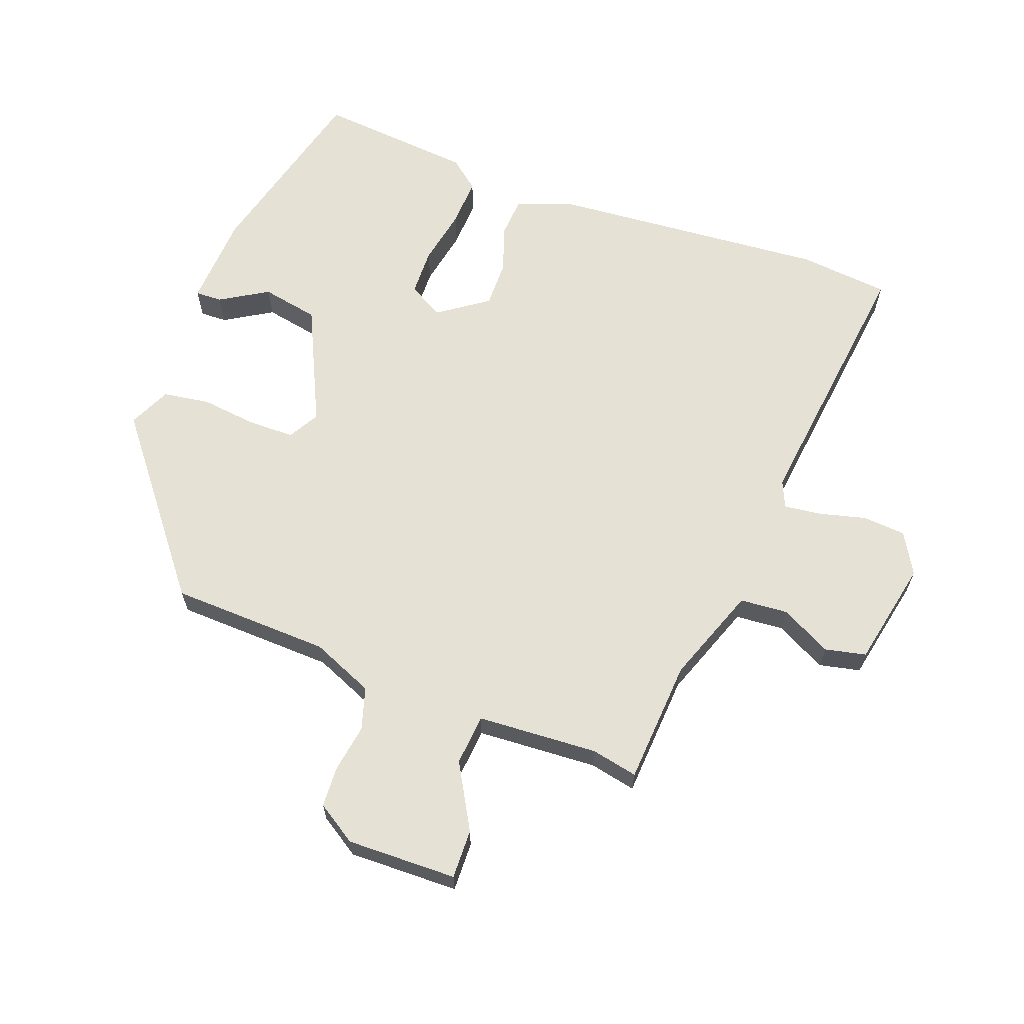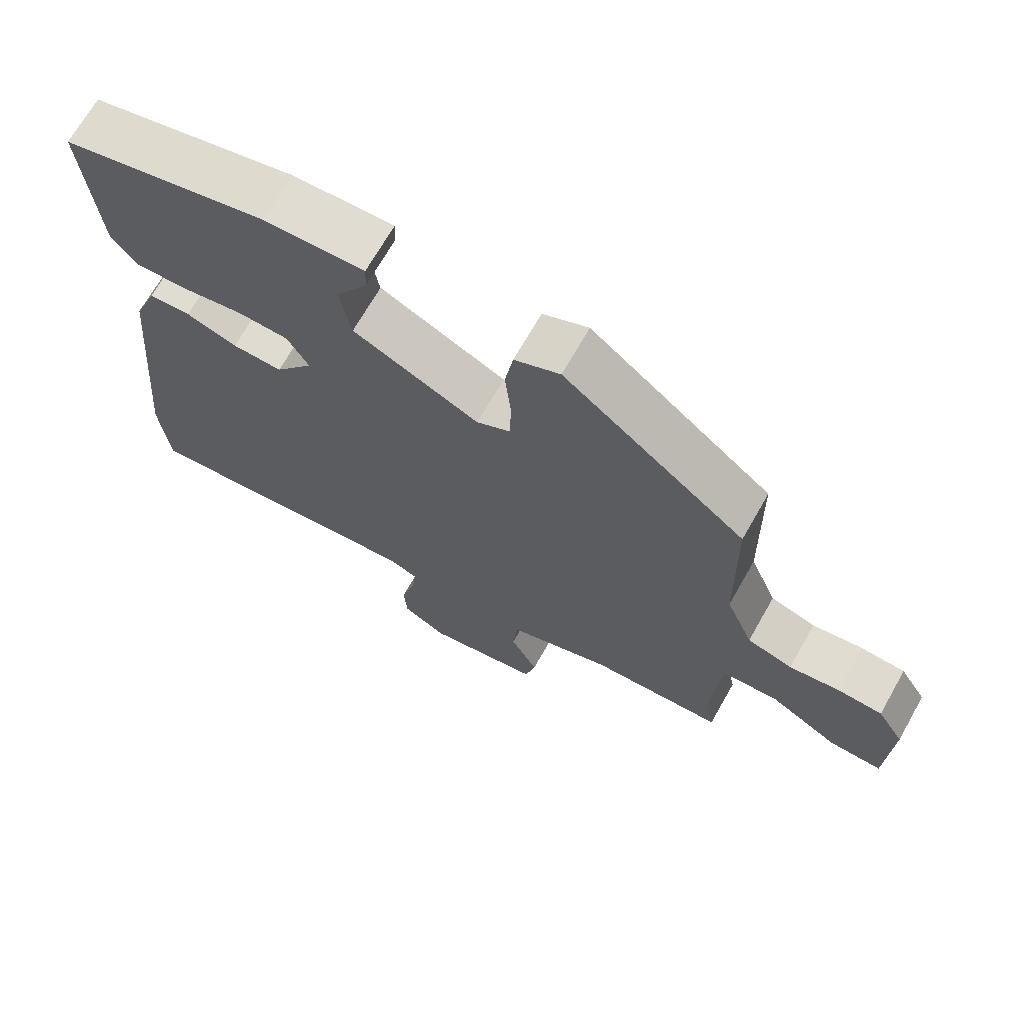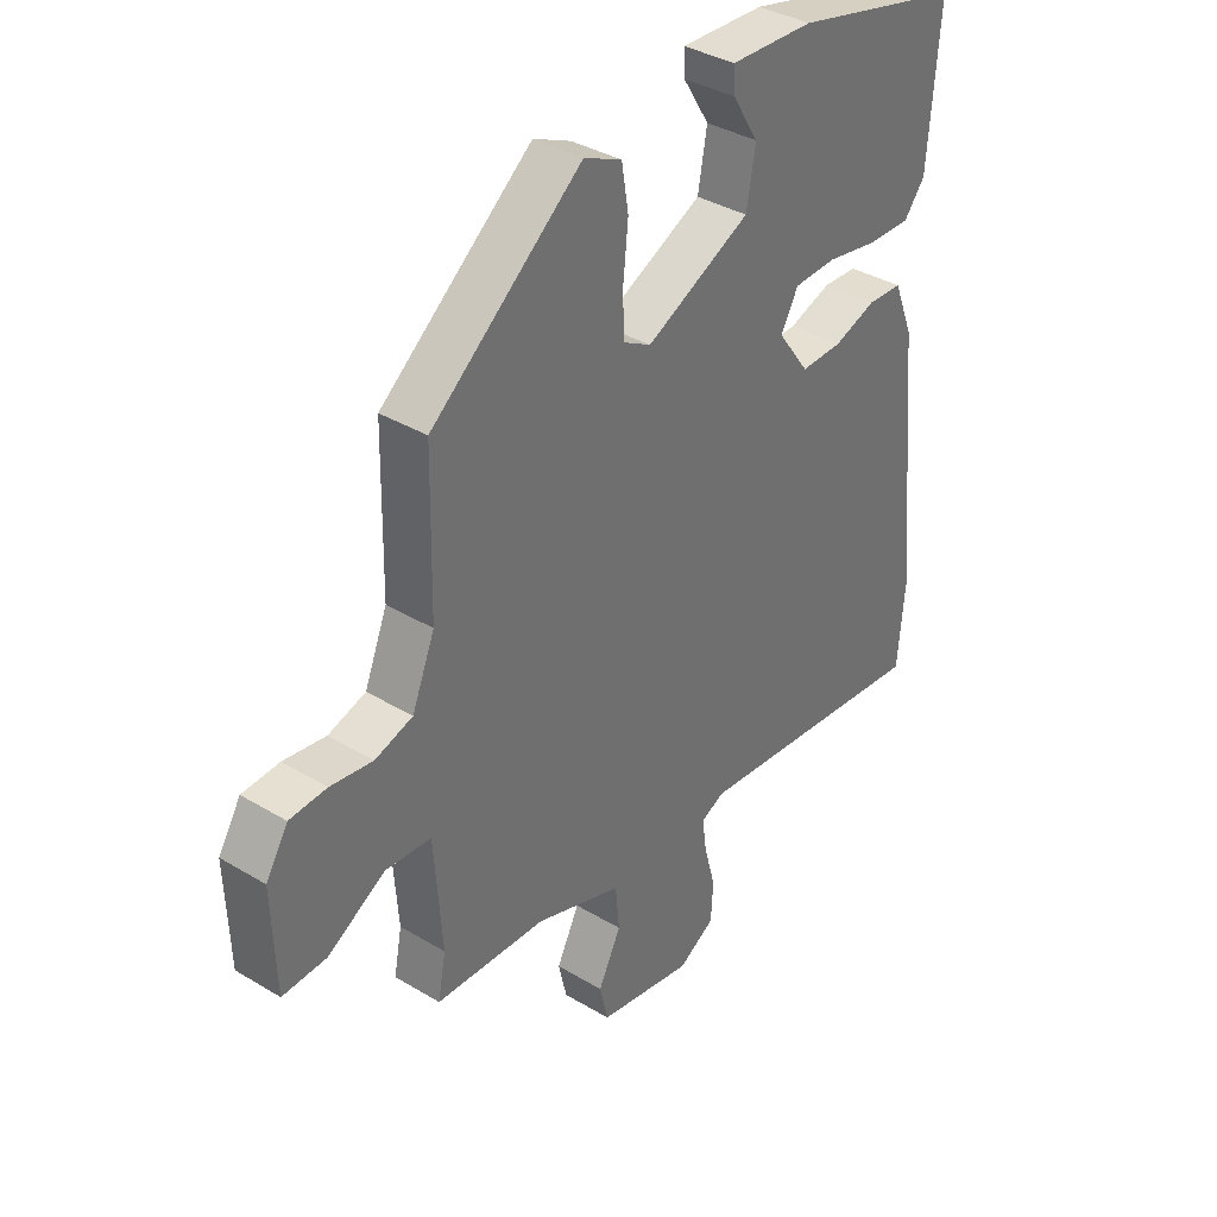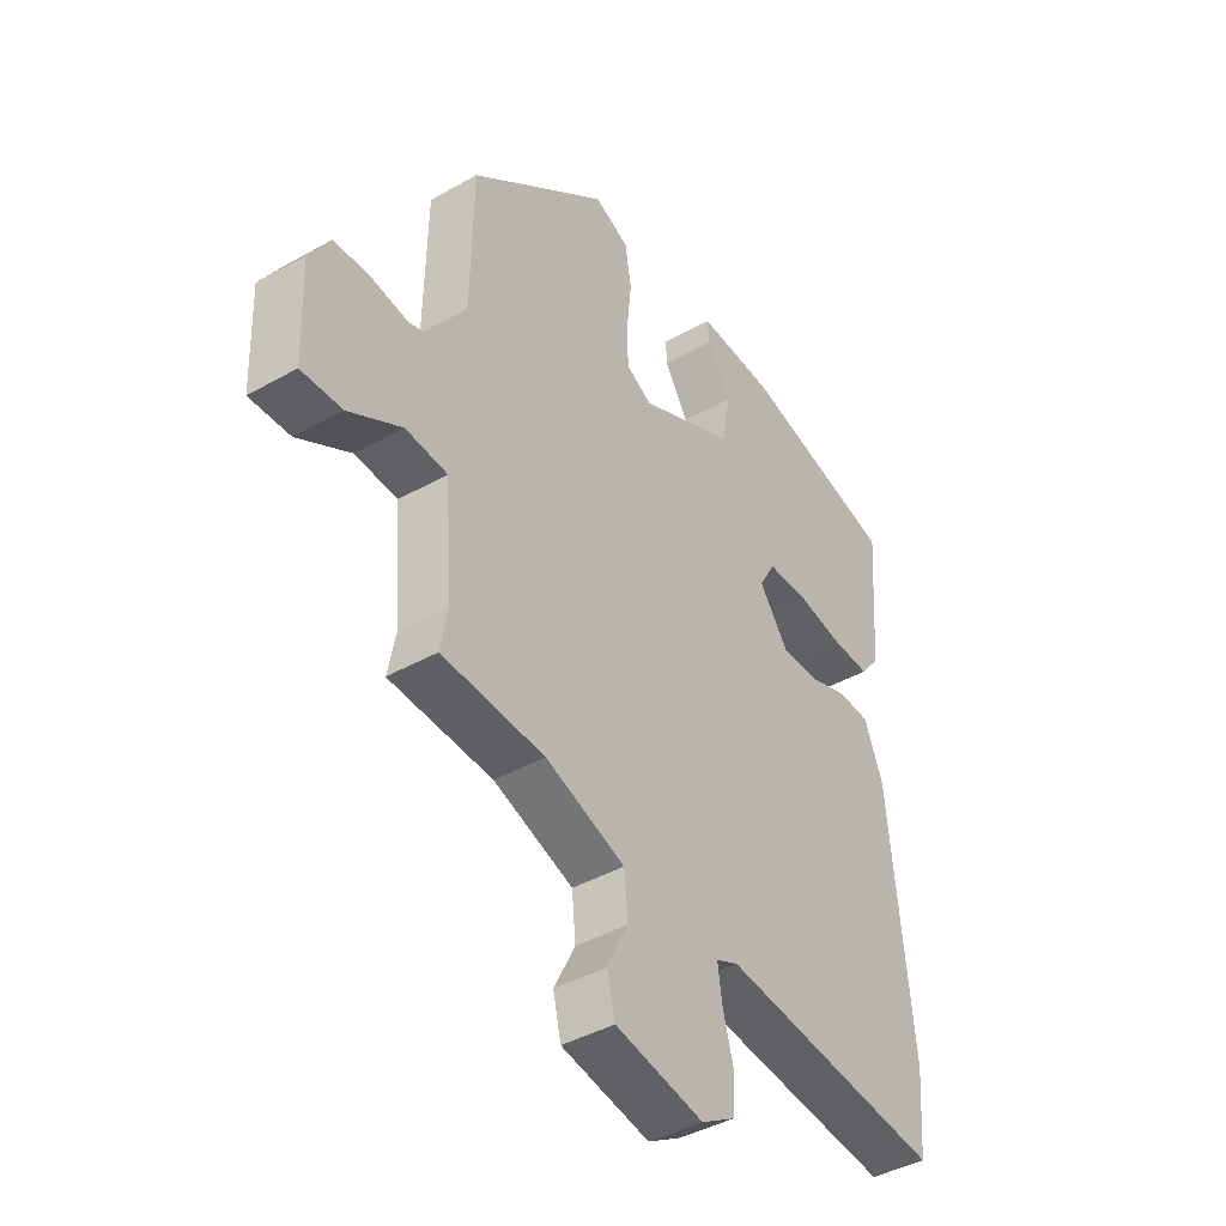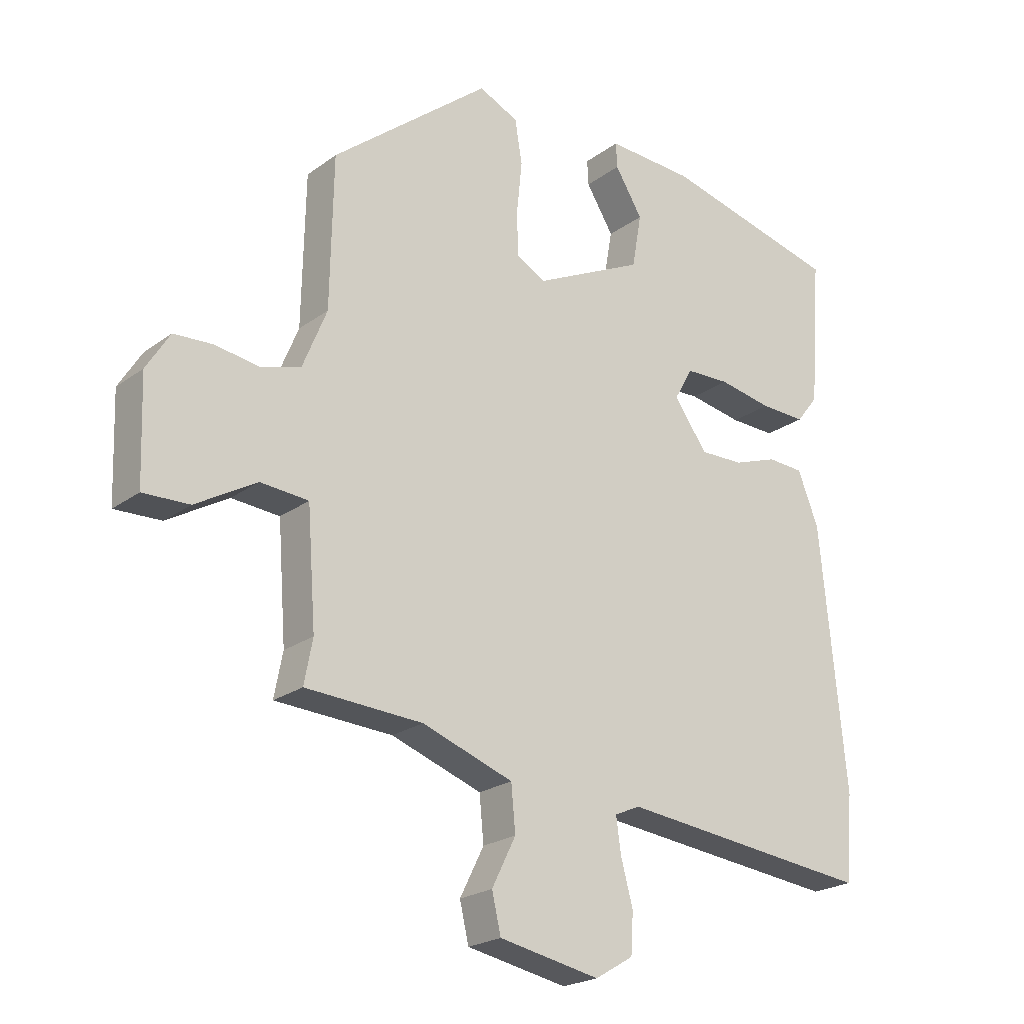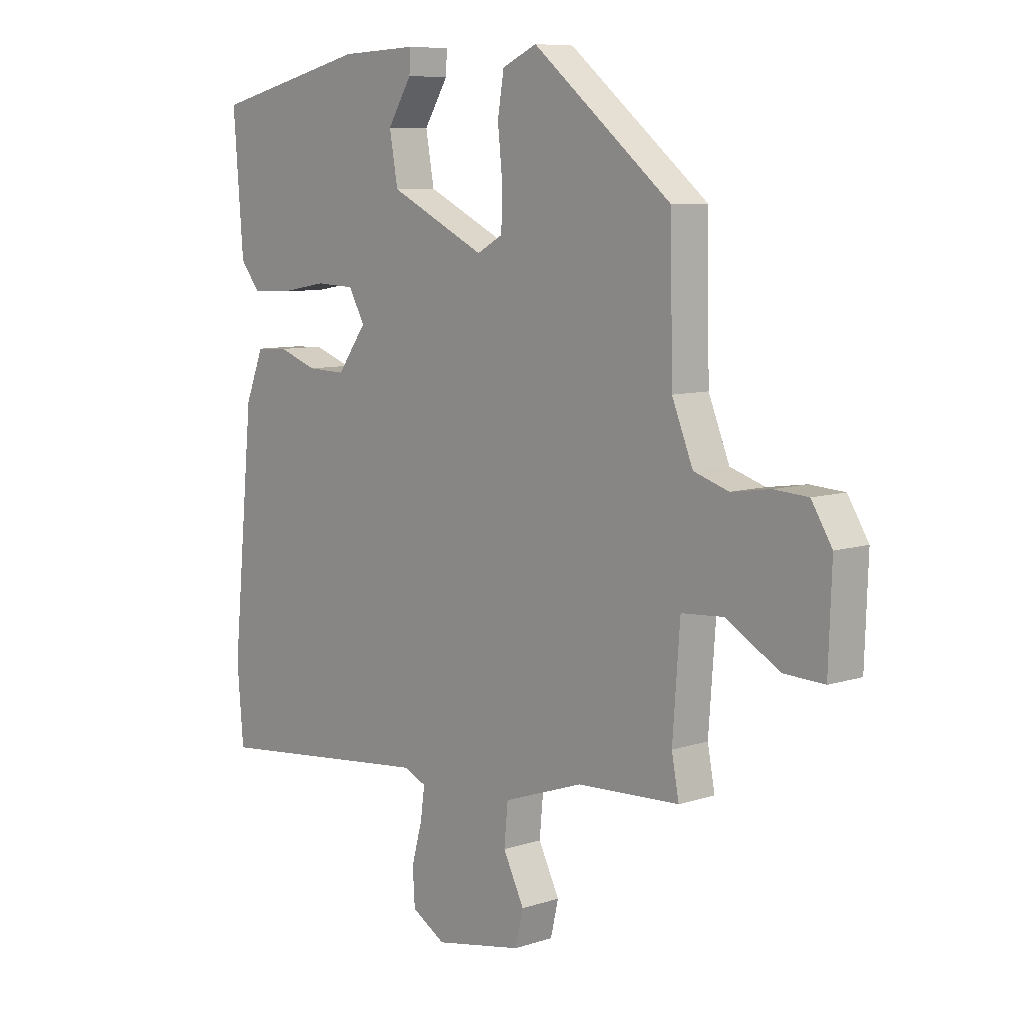
<metadata>
{"format":"obj","ext":"obj","renderer":"f3d","projection":"perspective","resolution":1024,"background":"white","views":[{"elev":64.4,"azim":111.2,"up":"+Y"},{"elev":69.5,"azim":29.6,"up":"+Z"},{"elev":36.7,"azim":128.0,"up":"+Z"},{"elev":-42.1,"azim":124.2,"up":"+Z"},{"elev":-22.4,"azim":141.1,"up":"+Z"},{"elev":8.2,"azim":48.2,"up":"+Z"}]}
</metadata>
<code>
v -0.494 0.07 -0.576
v -0.506 0.07 -0.434
v -0.464 0.07 0
v -0.429 0.07 0.088
v -0.368 0.07 0.091
v -0.294 0.07 0.065
v -0.221 0.07 0.063
v -0.165 0.07 0.14
v -0.196 0.07 0.195
v -0.27 0.07 0.198
v -0.36 0.07 0.182
v -0.436 0.07 0.18
v -0.473 0.07 0.227
v -0.492 0.07 0.473
v -0.195 0.07 0.544
v -0.049 0.07 0.55
v -0.051 0.07 0.508
v -0.097 0.07 0.434
v -0.081 0.07 0.344
v 0.102 0.07 0.255
v 0.151 0.07 0.282
v 0.153 0.07 0.354
v 0.144 0.07 0.442
v 0.156 0.07 0.515
v 0.222 0.07 0.545
v 0.486 0.07 0.33
v 0.491 0.07 0.08
v 0.531 0.07 -0.018
v 0.597 0.07 -0.039
v 0.671 0.07 -0.028
v 0.736 0.07 -0.032
v 0.775 0.07 -0.095
v 0.769 0.07 -0.267
v 0.692 0.07 -0.264
v 0.591 0.07 -0.205
v 0.511 0.07 -0.211
v 0.497 0.07 -0.4
v 0.511 0.07 -0.473
v 0.316 0.07 -0.483
v 0.164 0.07 -0.536
v 0.157 0.07 -0.611
v 0.197 0.07 -0.691
v 0.182 0.07 -0.755
v 0.014 0.07 -0.787
v -0.05 0.07 -0.749
v -0.054 0.07 -0.682
v -0.034 0.07 -0.608
v -0.026 0.07 -0.55
v -0.068 0.07 -0.531
v -0.494 0 -0.576
v -0.506 0 -0.434
v -0.464 0 0
v -0.429 0 0.088
v -0.368 0 0.091
v -0.294 0 0.065
v -0.221 0 0.063
v -0.165 0 0.14
v -0.196 0 0.195
v -0.27 0 0.198
v -0.36 0 0.182
v -0.436 0 0.18
v -0.473 0 0.227
v -0.492 0 0.473
v -0.195 0 0.544
v -0.049 0 0.55
v -0.051 0 0.508
v -0.097 0 0.434
v -0.081 0 0.344
v 0.102 0 0.255
v 0.151 0 0.282
v 0.153 0 0.354
v 0.144 0 0.442
v 0.156 0 0.515
v 0.222 0 0.545
v 0.486 0 0.33
v 0.491 0 0.08
v 0.531 0 -0.018
v 0.597 0 -0.039
v 0.671 0 -0.028
v 0.736 0 -0.032
v 0.775 0 -0.095
v 0.769 0 -0.267
v 0.692 0 -0.264
v 0.591 0 -0.205
v 0.511 0 -0.211
v 0.497 0 -0.4
v 0.511 0 -0.473
v 0.316 0 -0.483
v 0.164 0 -0.536
v 0.157 0 -0.611
v 0.197 0 -0.691
v 0.182 0 -0.755
v 0.014 0 -0.787
v -0.05 0 -0.749
v -0.054 0 -0.682
v -0.034 0 -0.608
v -0.026 0 -0.55
v -0.068 0 -0.531
f 44 45 46 47
f 44 47 48
f 41 42 43 44
f 40 41 44 48
f 39 40 48 49
f 37 38 39
f 36 37 39 49
f 32 33 34 35
f 32 35 36
f 29 30 31 32
f 29 32 36
f 28 29 36 49
f 24 25 26 27
f 22 23 24 27
f 21 22 27 28
f 20 21 28 49
f 15 16 17 18
f 15 18 19
f 14 15 19
f 10 11 12 13
f 9 10 13 14
f 3 4 5 6
f 3 6 7
f 2 3 7
f 1 2 7 8
f 20 49 1 8
f 9 14 19 20
f 8 9 20
f 96 95 94 93
f 97 96 93
f 93 92 91 90
f 97 93 90 89
f 98 97 89 88
f 88 87 86
f 98 88 86 85
f 84 83 82 81
f 85 84 81
f 81 80 79 78
f 85 81 78
f 98 85 78 77
f 76 75 74 73
f 76 73 72 71
f 77 76 71 70
f 98 77 70 69
f 67 66 65 64
f 68 67 64
f 68 64 63
f 62 61 60 59
f 63 62 59 58
f 55 54 53 52
f 56 55 52
f 56 52 51
f 57 56 51 50
f 57 50 98 69
f 69 68 63 58
f 69 58 57
f 1 50 51 2
f 2 51 52 3
f 3 52 53 4
f 4 53 54 5
f 5 54 55 6
f 6 55 56 7
f 7 56 57 8
f 8 57 58 9
f 9 58 59 10
f 10 59 60 11
f 11 60 61 12
f 12 61 62 13
f 13 62 63 14
f 14 63 64 15
f 15 64 65 16
f 16 65 66 17
f 17 66 67 18
f 18 67 68 19
f 19 68 69 20
f 20 69 70 21
f 21 70 71 22
f 22 71 72 23
f 23 72 73 24
f 24 73 74 25
f 25 74 75 26
f 26 75 76 27
f 27 76 77 28
f 28 77 78 29
f 29 78 79 30
f 30 79 80 31
f 31 80 81 32
f 32 81 82 33
f 33 82 83 34
f 34 83 84 35
f 35 84 85 36
f 36 85 86 37
f 37 86 87 38
f 38 87 88 39
f 39 88 89 40
f 40 89 90 41
f 41 90 91 42
f 42 91 92 43
f 43 92 93 44
f 44 93 94 45
f 45 94 95 46
f 46 95 96 47
f 47 96 97 48
f 48 97 98 49
f 49 98 50 1

</code>
